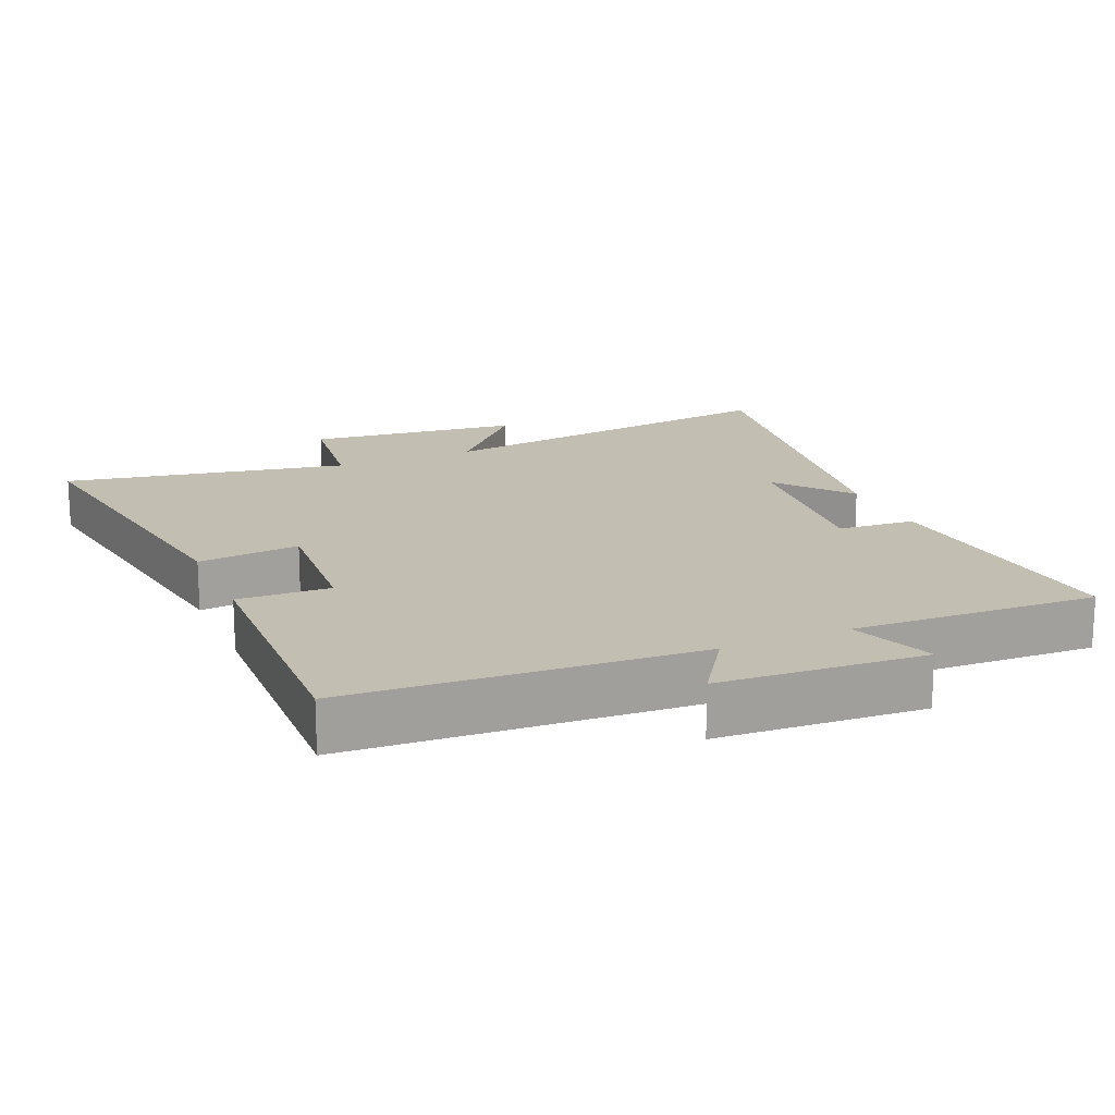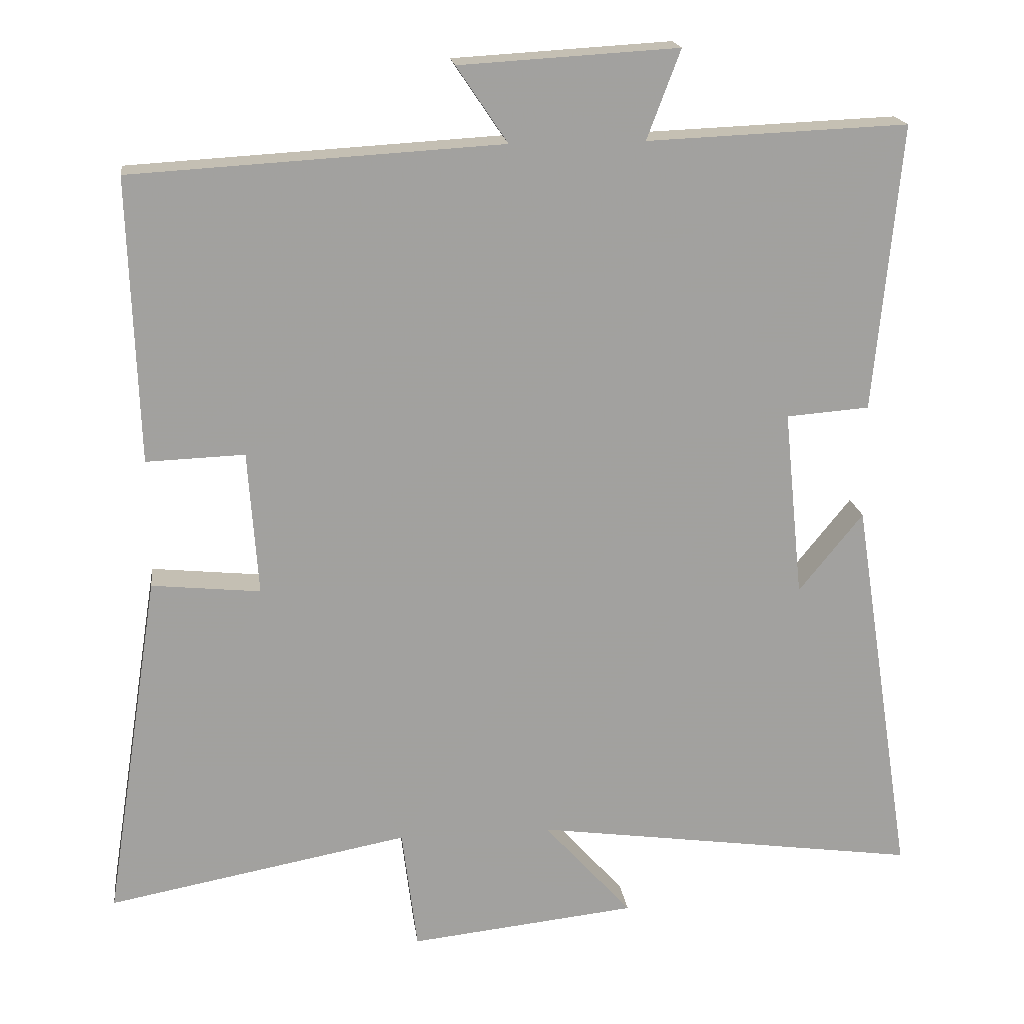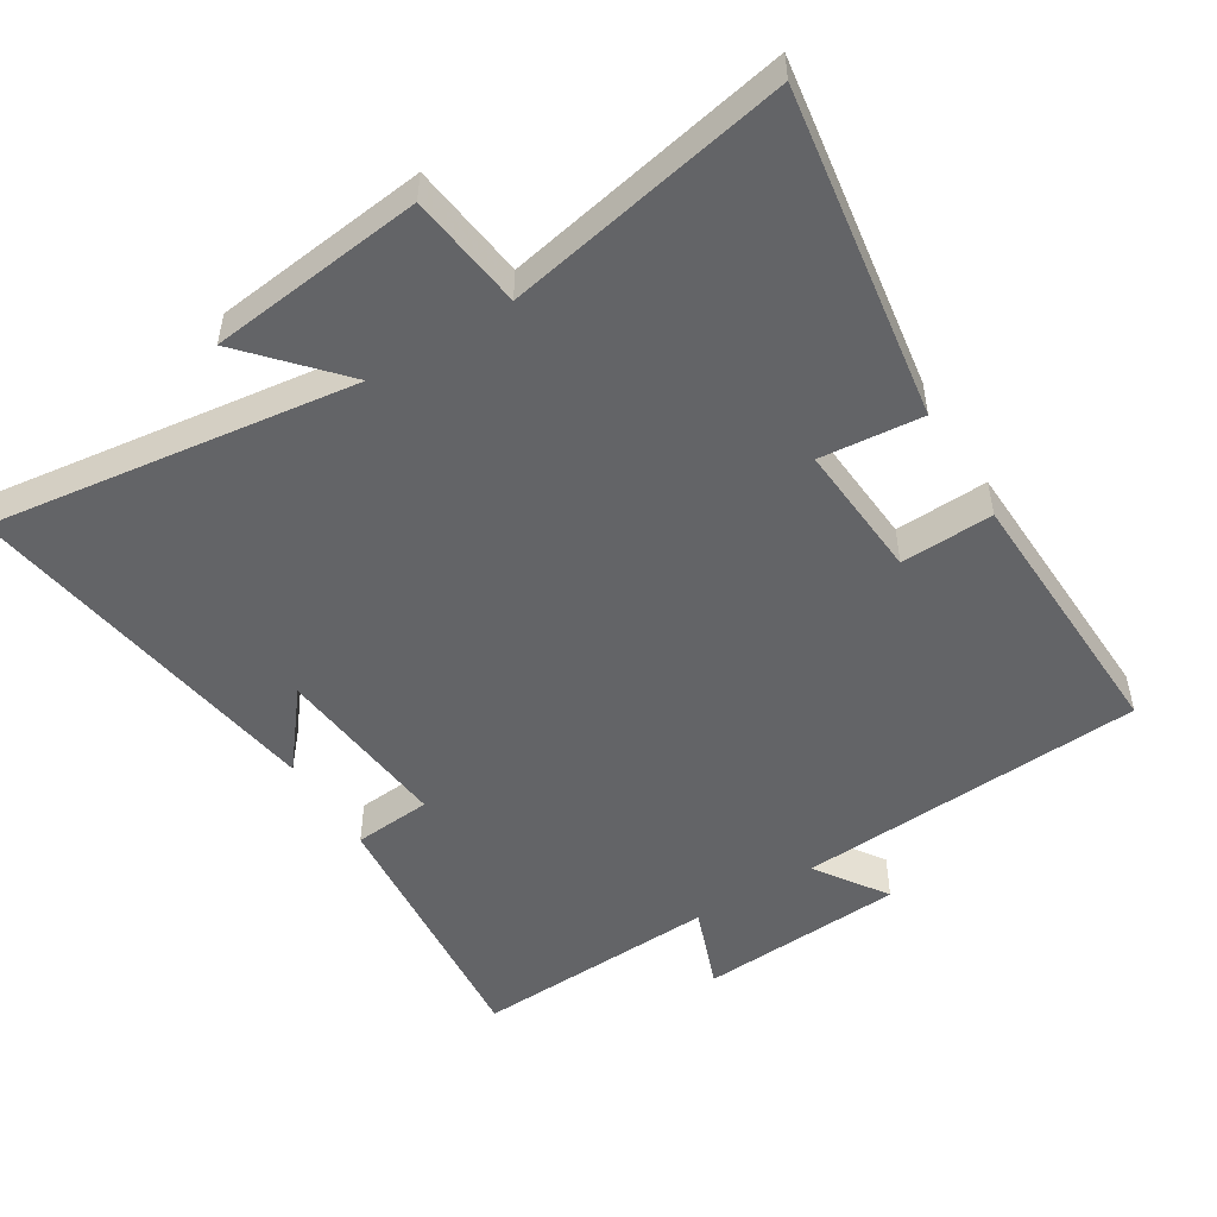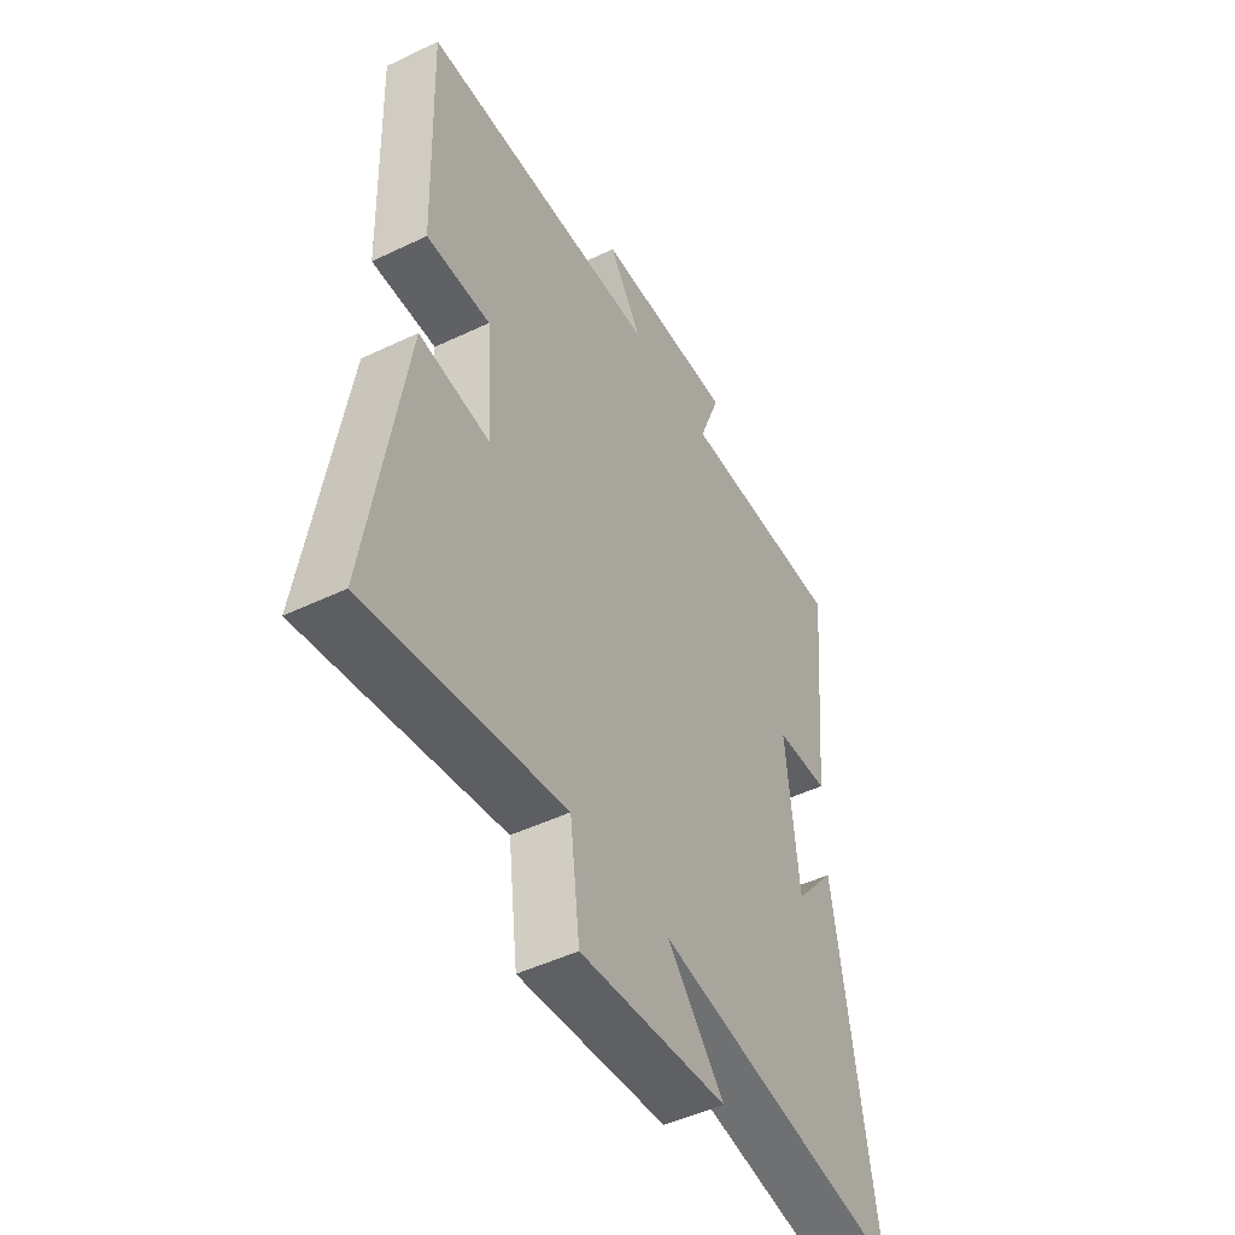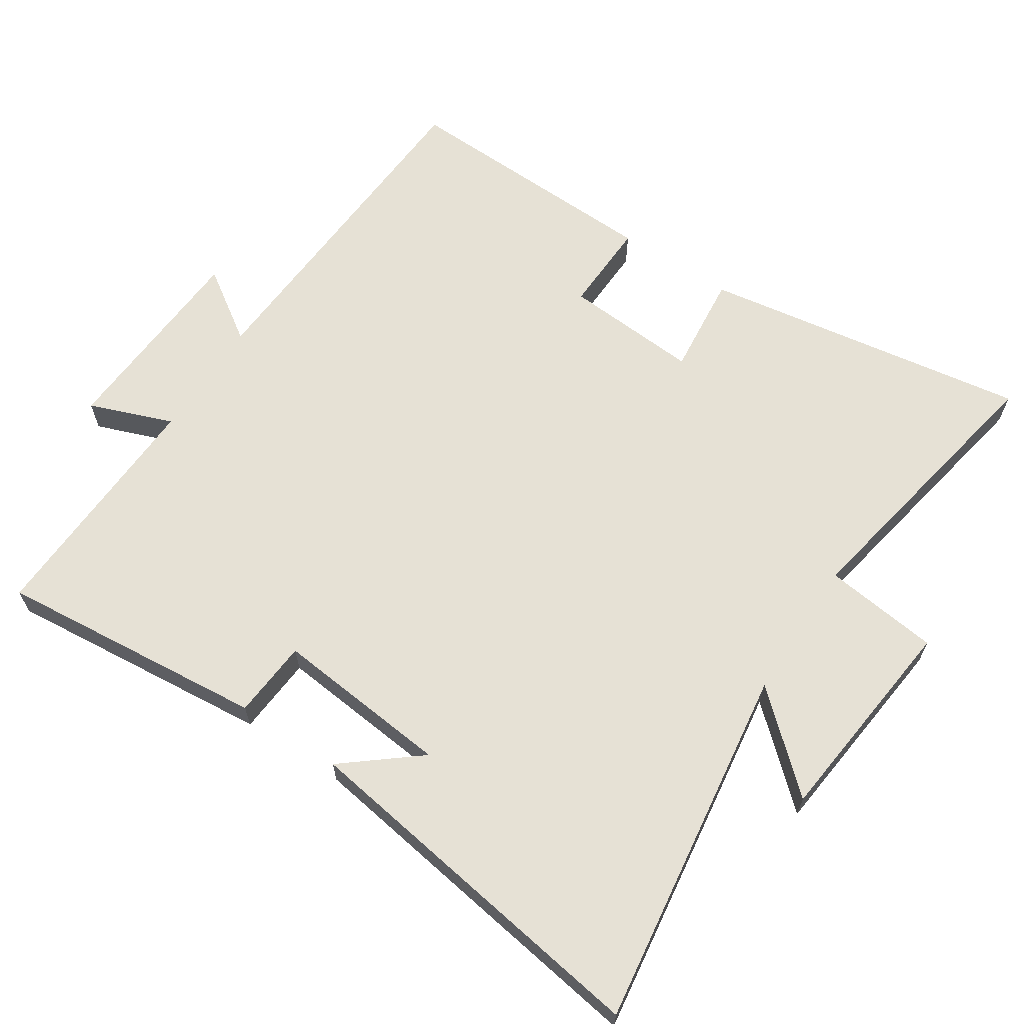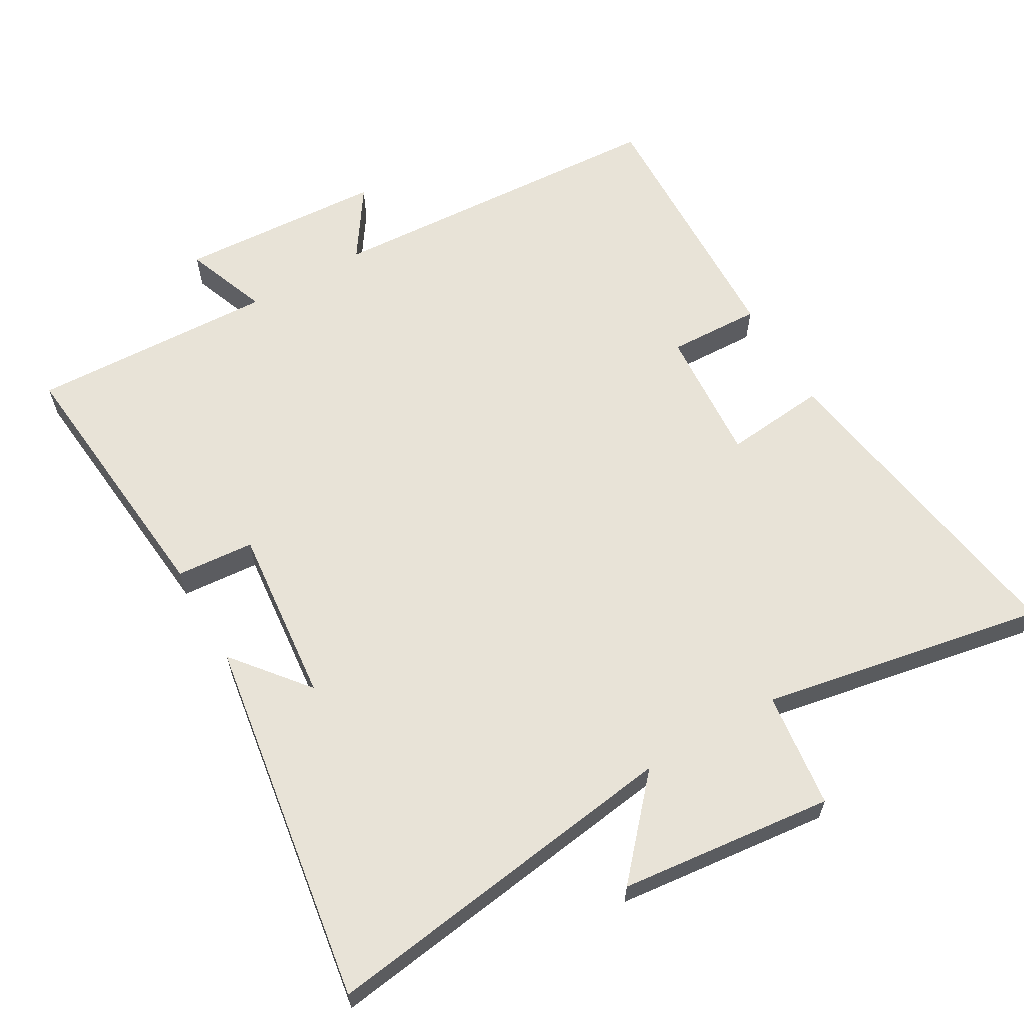
<metadata>
{"format":"obj","ext":"obj","renderer":"f3d","projection":"perspective","resolution":1024,"background":"white","views":[{"elev":17.4,"azim":-23.3,"up":"+Y"},{"elev":18.2,"azim":-7.2,"up":"+Z"},{"elev":-51.2,"azim":-148.1,"up":"+Y"},{"elev":-48.4,"azim":-61.9,"up":"+Z"},{"elev":64.5,"azim":123.2,"up":"+Y"},{"elev":62.3,"azim":149.9,"up":"+Y"}]}
</metadata>
<code>
v 0.537 0.07 0.515
v 0.5 0.07 0.121
v 0.386 0.07 0.112
v 0.412 0.07 -0.146
v 0.5 0.07 -0.037
v 0.583 0.07 -0.574
v 0.051 0.07 -0.5
v 0.172 0.07 -0.635
v -0.14 0.07 -0.669
v -0.161 0.07 -0.5
v -0.575 0.07 -0.578
v -0.5 0.07 -0.098
v -0.351 0.07 -0.113
v -0.365 0.07 0.085
v -0.5 0.07 0.08
v -0.513 0.07 0.47
v -0.005 0.07 0.5
v -0.075 0.07 0.604
v 0.225 0.07 0.622
v 0.179 0.07 0.5
v 0.537 0 0.515
v 0.5 0 0.121
v 0.386 0 0.112
v 0.412 0 -0.146
v 0.5 0 -0.037
v 0.583 0 -0.574
v 0.051 0 -0.5
v 0.172 0 -0.635
v -0.14 0 -0.669
v -0.161 0 -0.5
v -0.575 0 -0.578
v -0.5 0 -0.098
v -0.351 0 -0.113
v -0.365 0 0.085
v -0.5 0 0.08
v -0.513 0 0.47
v -0.005 0 0.5
v -0.075 0 0.604
v 0.225 0 0.622
v 0.179 0 0.5
f 17 18 19 20
f 15 16 17 20
f 14 15 20 1
f 13 14 1
f 10 11 12 13
f 10 13 1
f 7 8 9 10
f 7 10 1
f 4 5 6
f 4 6 7
f 3 4 7
f 1 2 3
f 1 3 7
f 40 39 38 37
f 40 37 36 35
f 21 40 35 34
f 21 34 33
f 33 32 31 30
f 21 33 30
f 30 29 28 27
f 21 30 27
f 26 25 24
f 27 26 24
f 27 24 23
f 23 22 21
f 27 23 21
f 1 21 22 2
f 2 22 23 3
f 3 23 24 4
f 4 24 25 5
f 5 25 26 6
f 6 26 27 7
f 7 27 28 8
f 8 28 29 9
f 9 29 30 10
f 10 30 31 11
f 11 31 32 12
f 12 32 33 13
f 13 33 34 14
f 14 34 35 15
f 15 35 36 16
f 16 36 37 17
f 17 37 38 18
f 18 38 39 19
f 19 39 40 20
f 20 40 21 1

</code>
